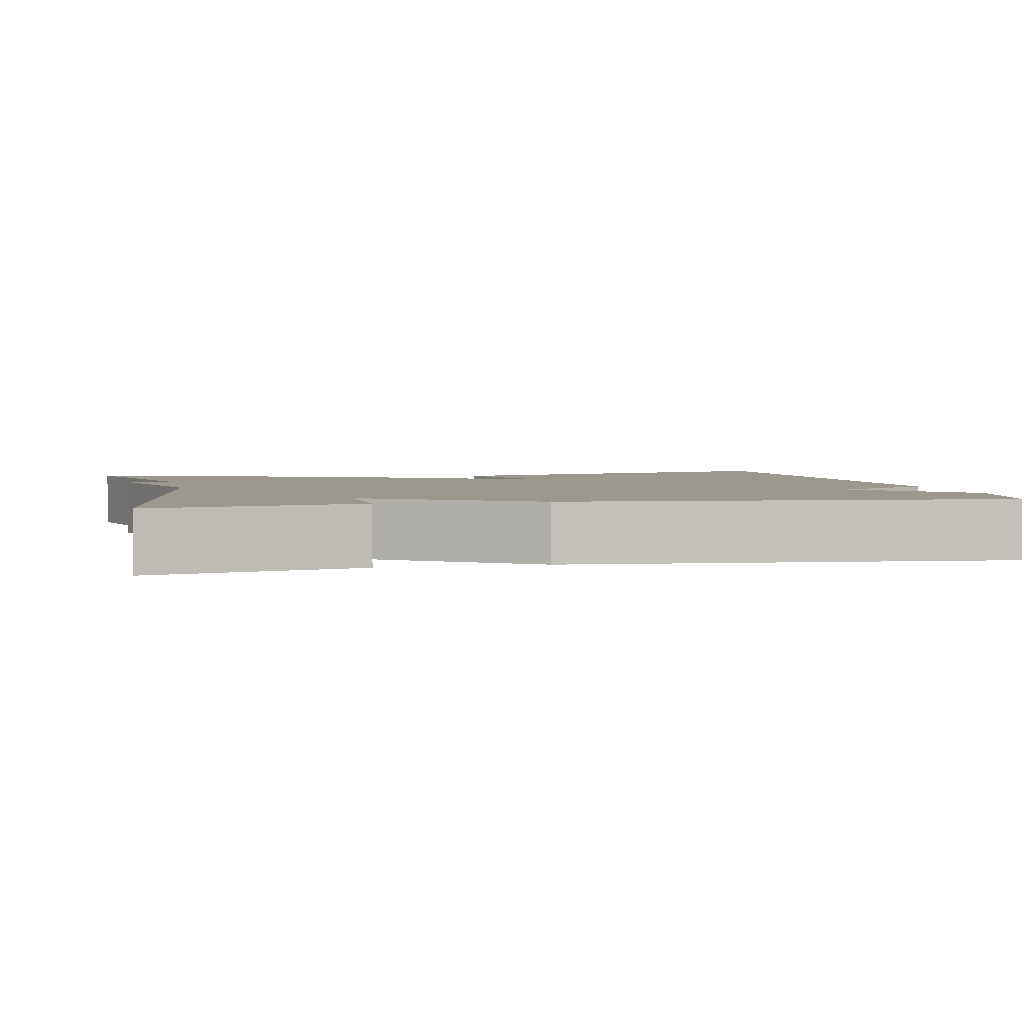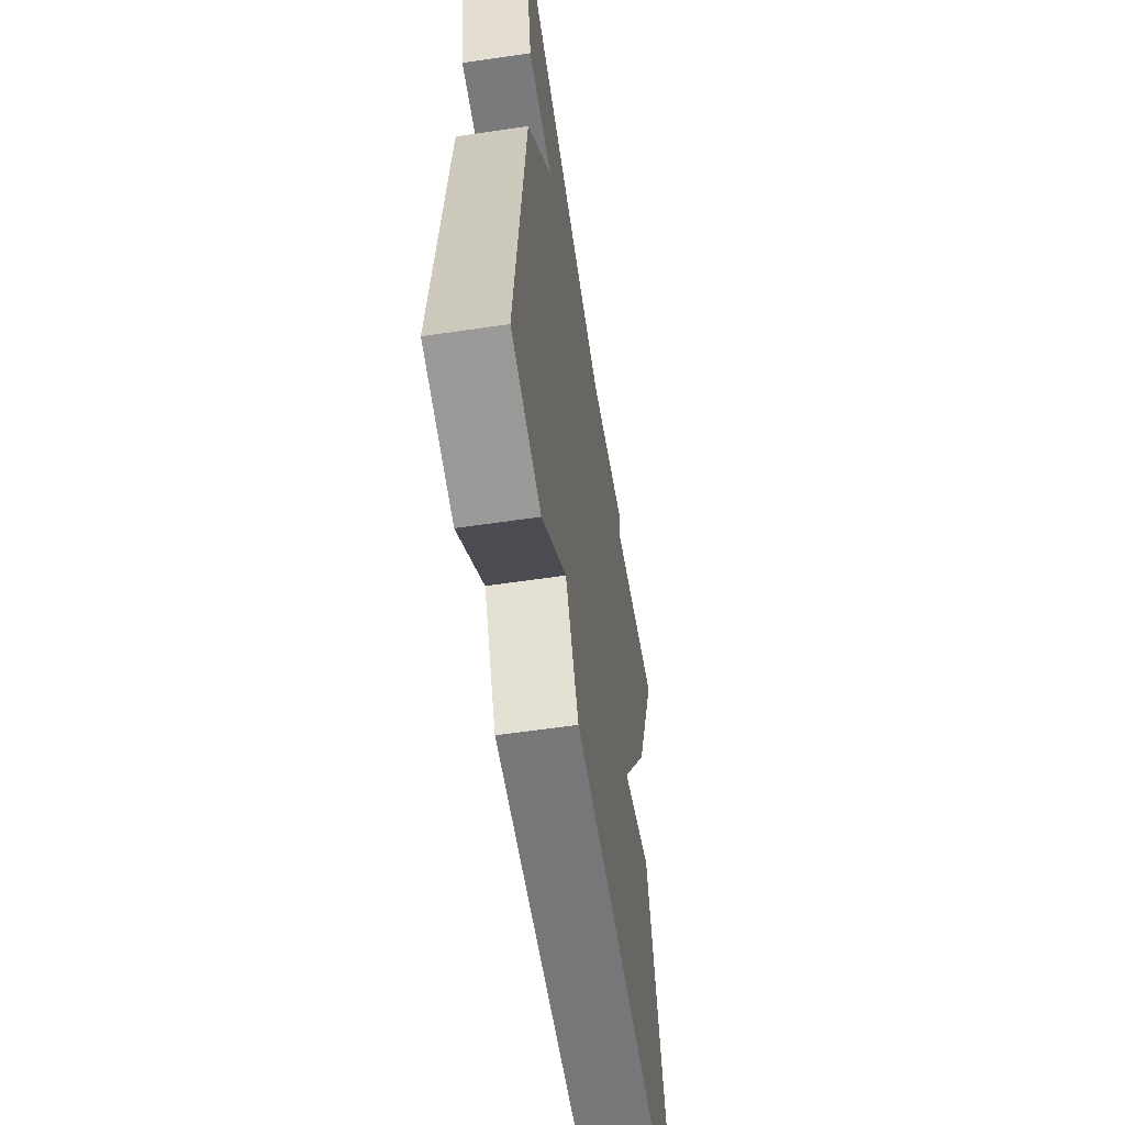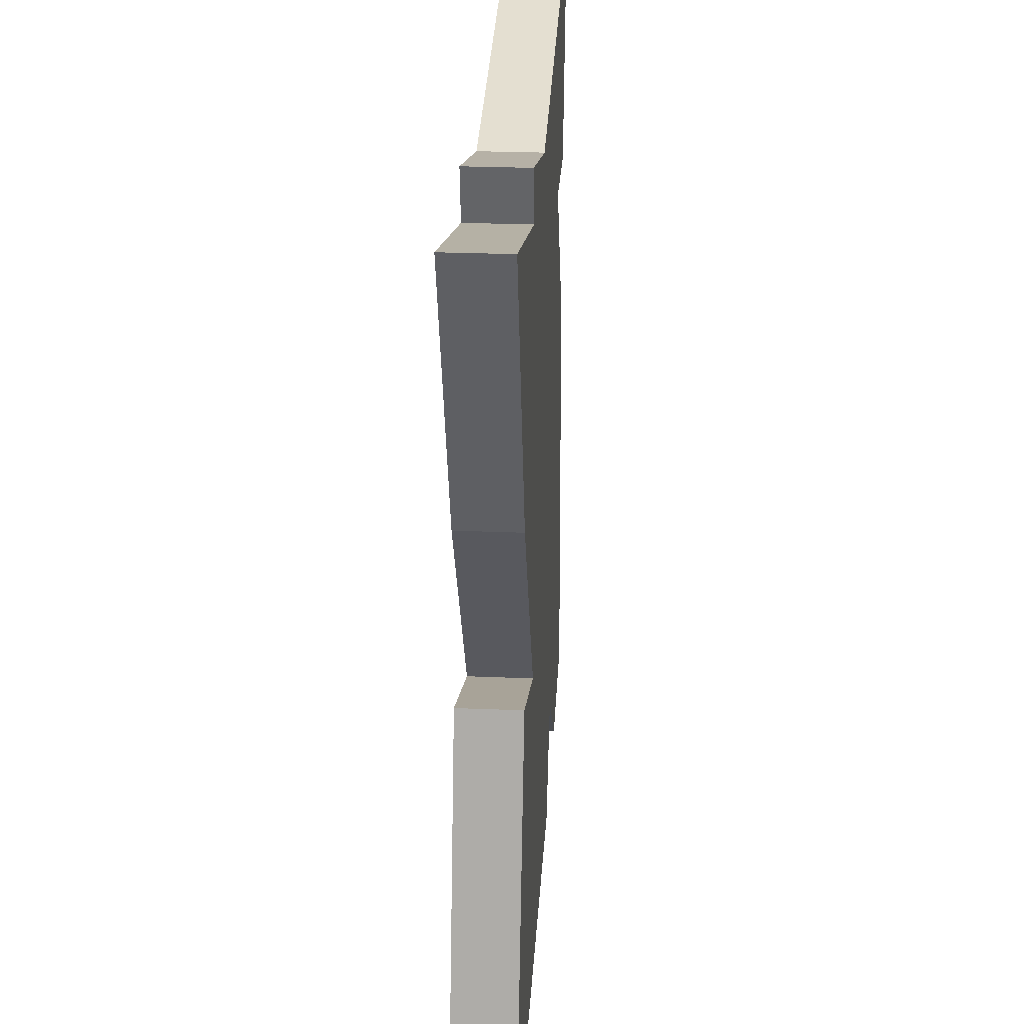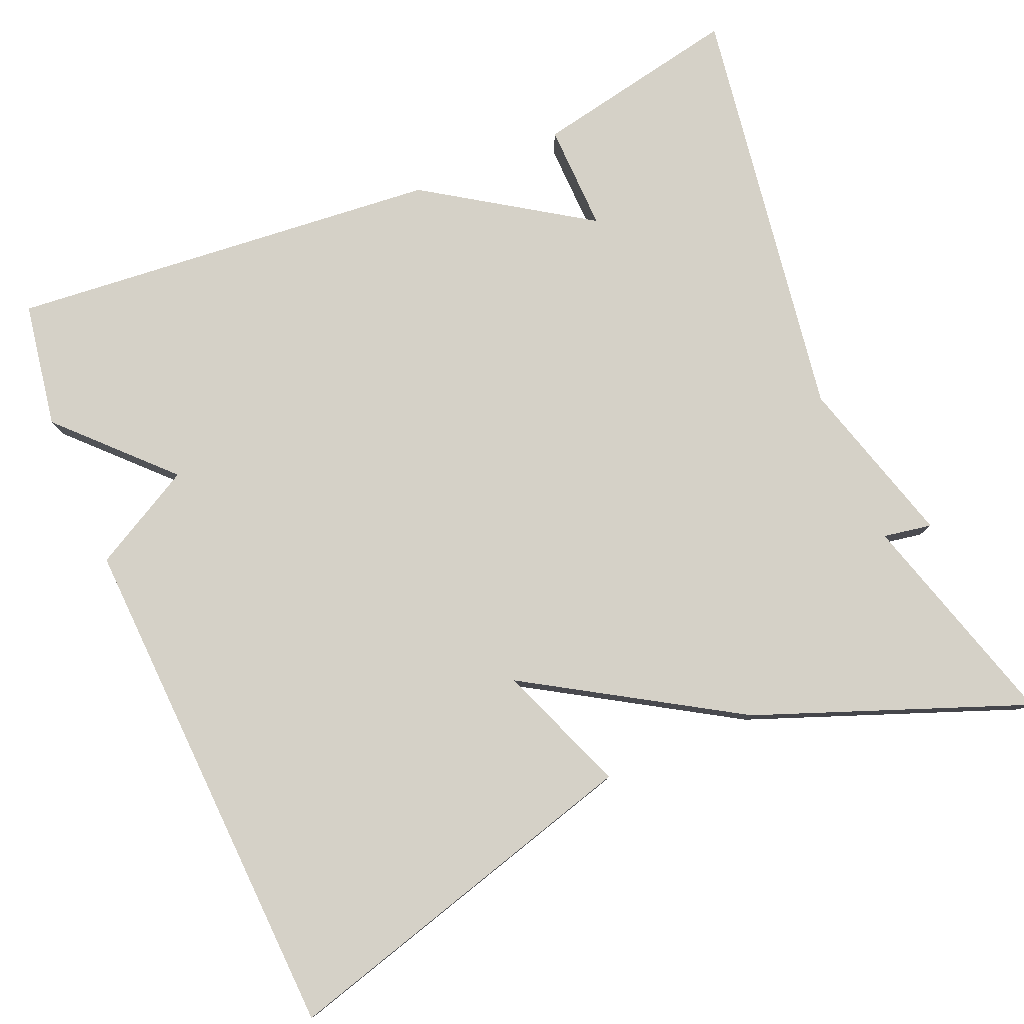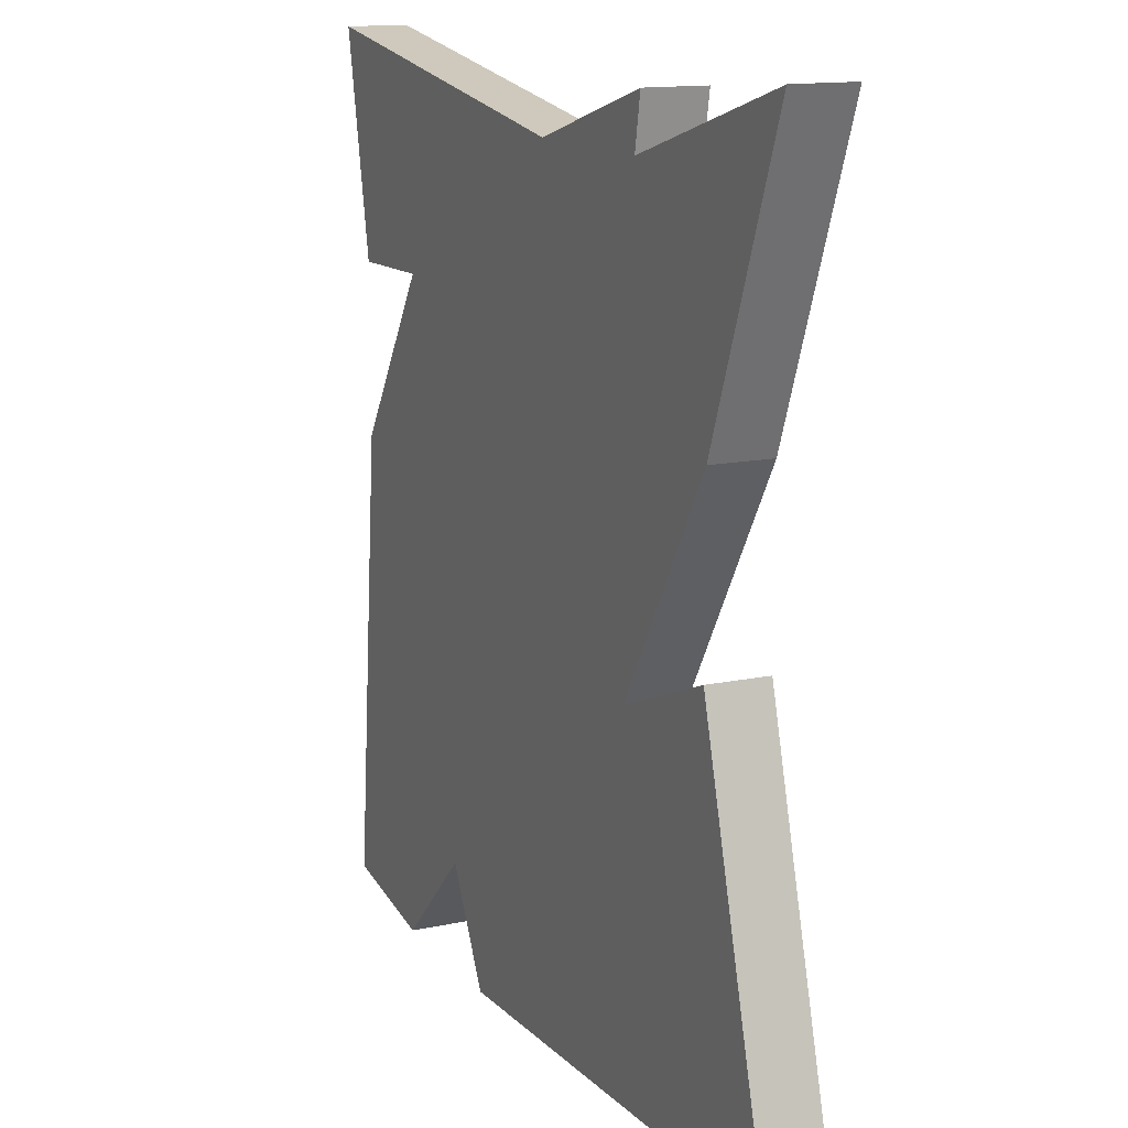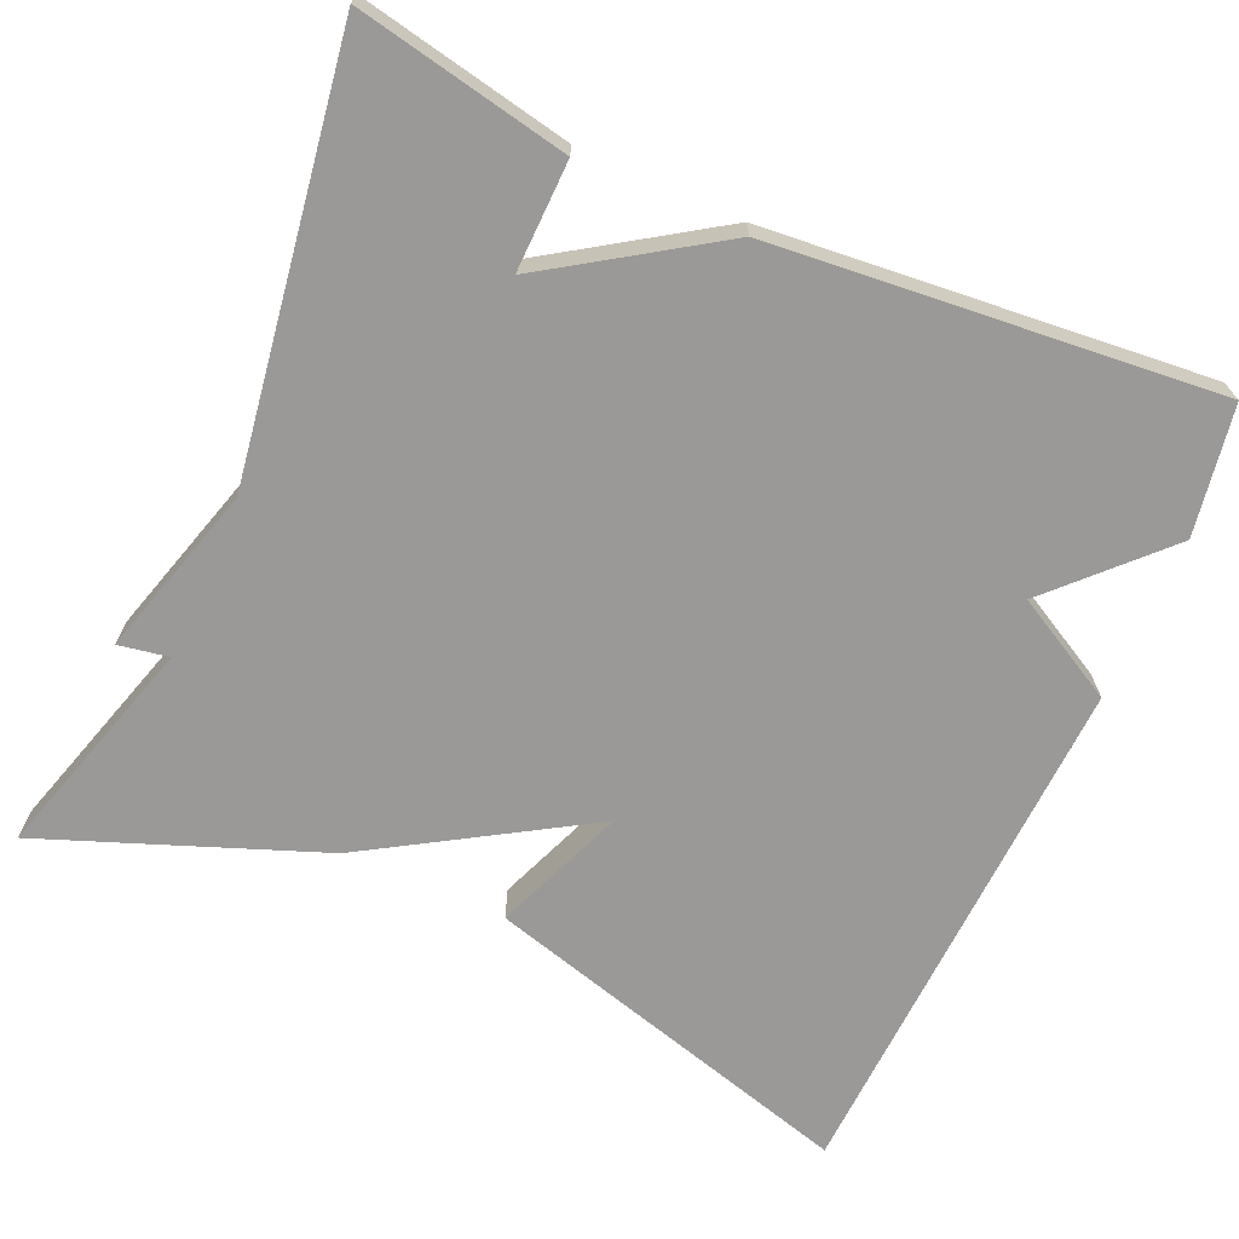
<metadata>
{"format":"obj","ext":"obj","renderer":"f3d","projection":"perspective","resolution":1024,"background":"white","views":[{"elev":3.0,"azim":77.6,"up":"+Y"},{"elev":-59.5,"azim":98.6,"up":"+Z"},{"elev":28.1,"azim":-86.5,"up":"+Z"},{"elev":79.7,"azim":-113.1,"up":"+Y"},{"elev":14.0,"azim":-114.9,"up":"+Z"},{"elev":-69.0,"azim":66.0,"up":"+Y"}]}
</metadata>
<code>
v -0.5 0.07 -0.5
v -0.371 0.07 -0.037
v -0.21 0.07 -0.1
v -0.371 0.07 0.163
v -0.5 0.07 0.5
v -0.226 0.07 0.419
v -0.237 0.07 0.48
v -0.026 0.07 0.419
v 0.5 0.07 0.5
v 0.449 0.07 0.241
v 0.315 0.07 0.244
v 0.449 0.07 0.041
v 0.5 0.07 -0.5
v 0.343 0.07 -0.527
v 0.212 0.07 -0.4
v 0.143 0.07 -0.527
v -0.5 0 -0.5
v -0.371 0 -0.037
v -0.21 0 -0.1
v -0.371 0 0.163
v -0.5 0 0.5
v -0.226 0 0.419
v -0.237 0 0.48
v -0.026 0 0.419
v 0.5 0 0.5
v 0.449 0 0.241
v 0.315 0 0.244
v 0.449 0 0.041
v 0.5 0 -0.5
v 0.343 0 -0.527
v 0.212 0 -0.4
v 0.143 0 -0.527
f 1 2 3
f 16 1 3
f 15 16 3
f 13 14 15
f 12 13 15
f 11 12 15
f 4 5 6
f 3 4 6
f 15 3 6
f 11 15 6
f 8 9 10 11
f 6 7 8 11
f 19 18 17
f 19 17 32
f 19 32 31
f 31 30 29
f 31 29 28
f 31 28 27
f 22 21 20
f 22 20 19
f 22 19 31
f 22 31 27
f 27 26 25 24
f 27 24 23 22
f 1 17 18 2
f 2 18 19 3
f 3 19 20 4
f 4 20 21 5
f 5 21 22 6
f 6 22 23 7
f 7 23 24 8
f 8 24 25 9
f 9 25 26 10
f 10 26 27 11
f 11 27 28 12
f 12 28 29 13
f 13 29 30 14
f 14 30 31 15
f 15 31 32 16
f 16 32 17 1

</code>
